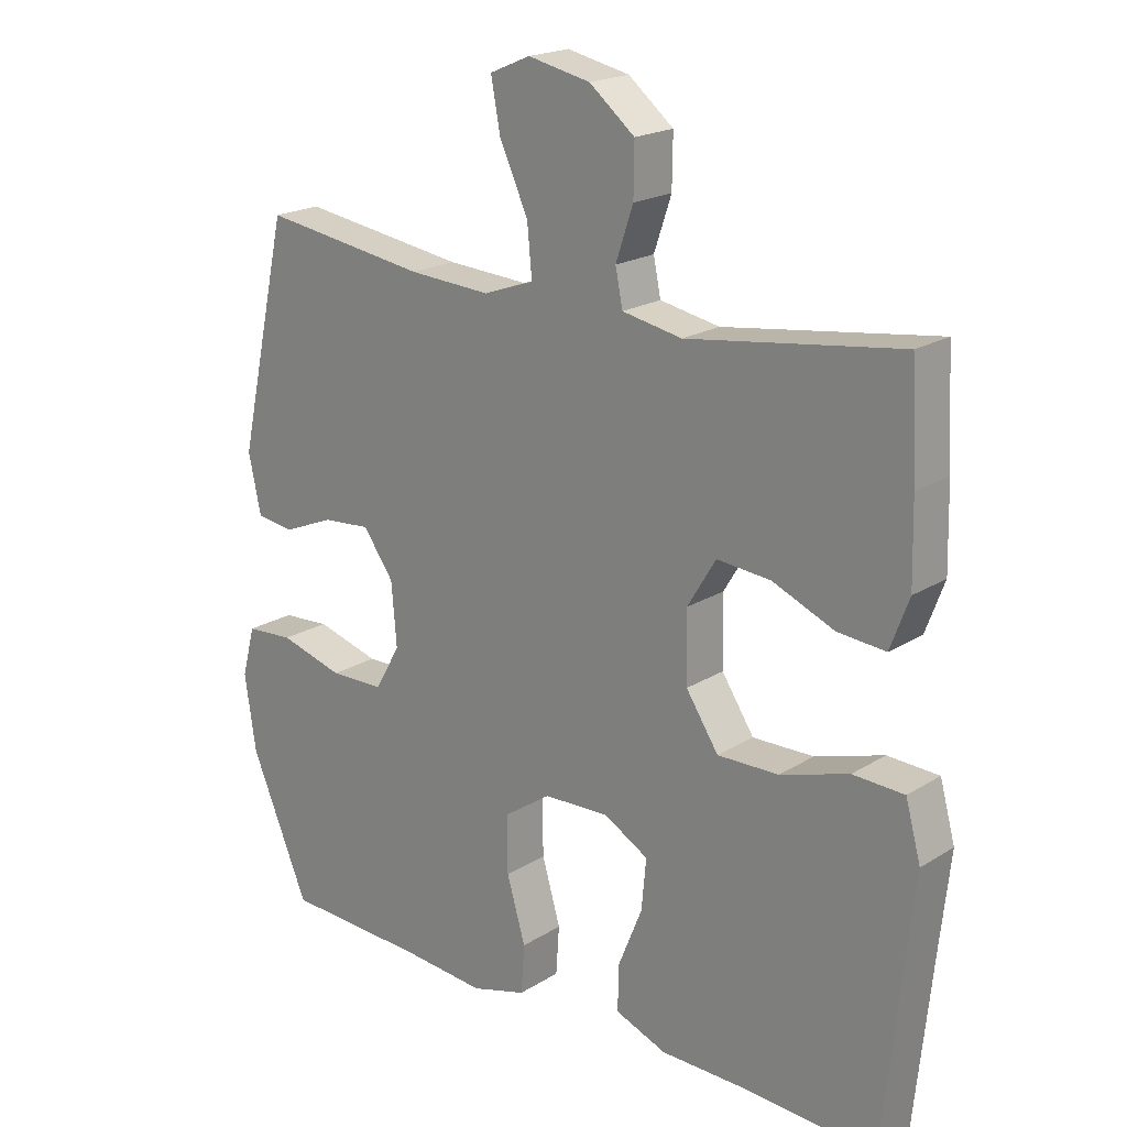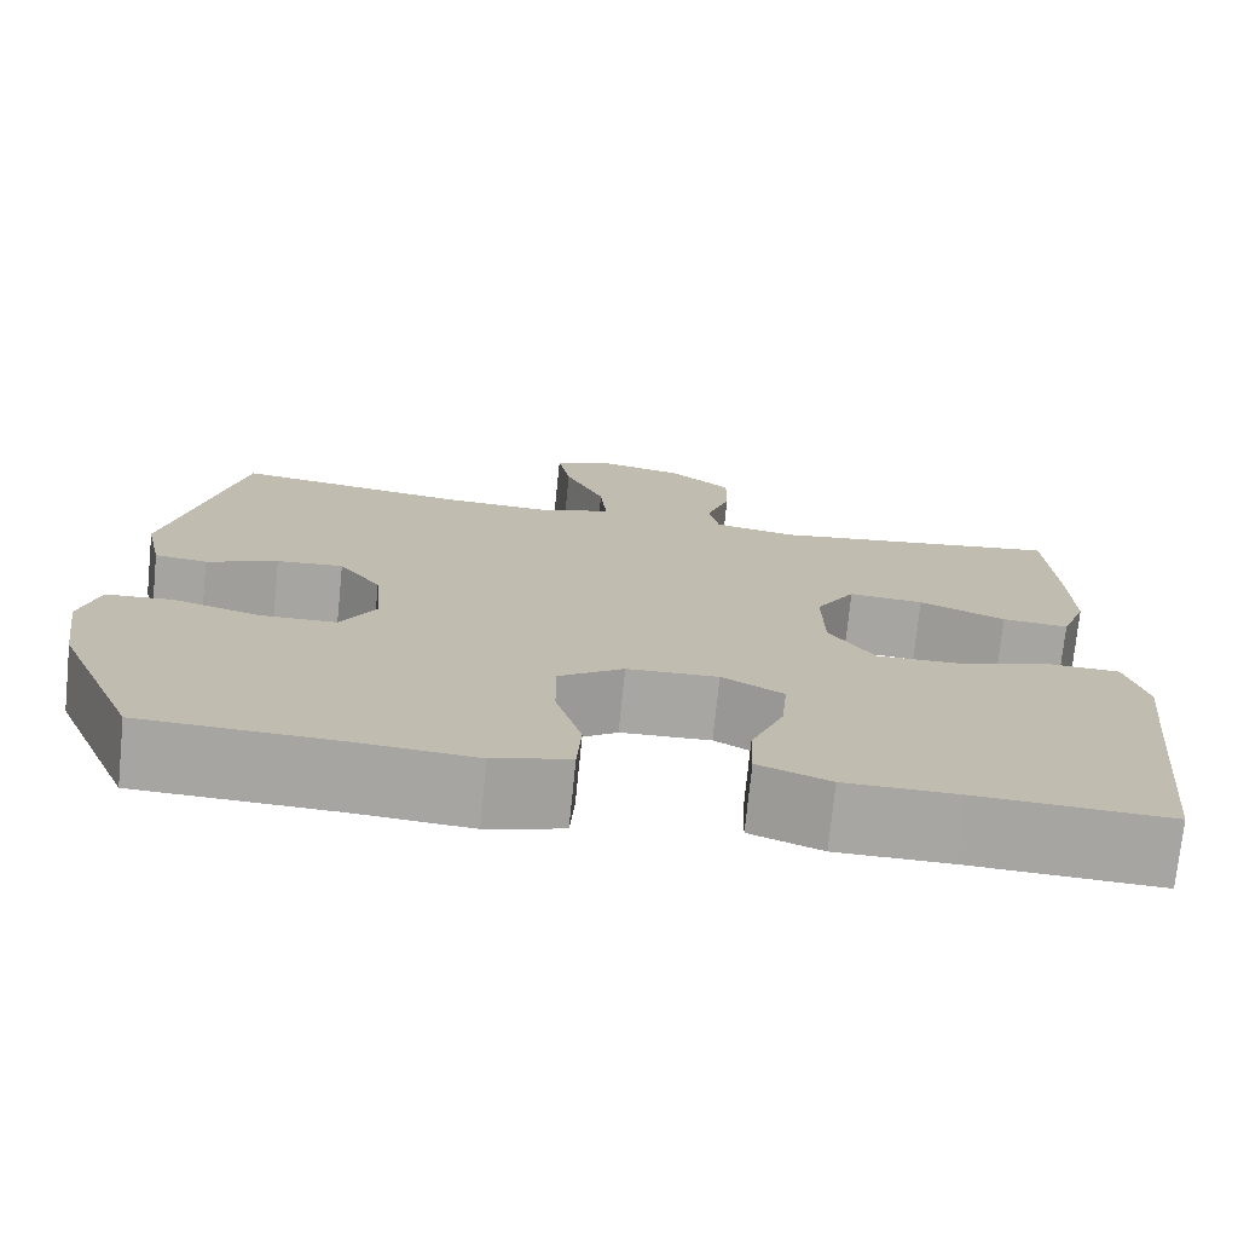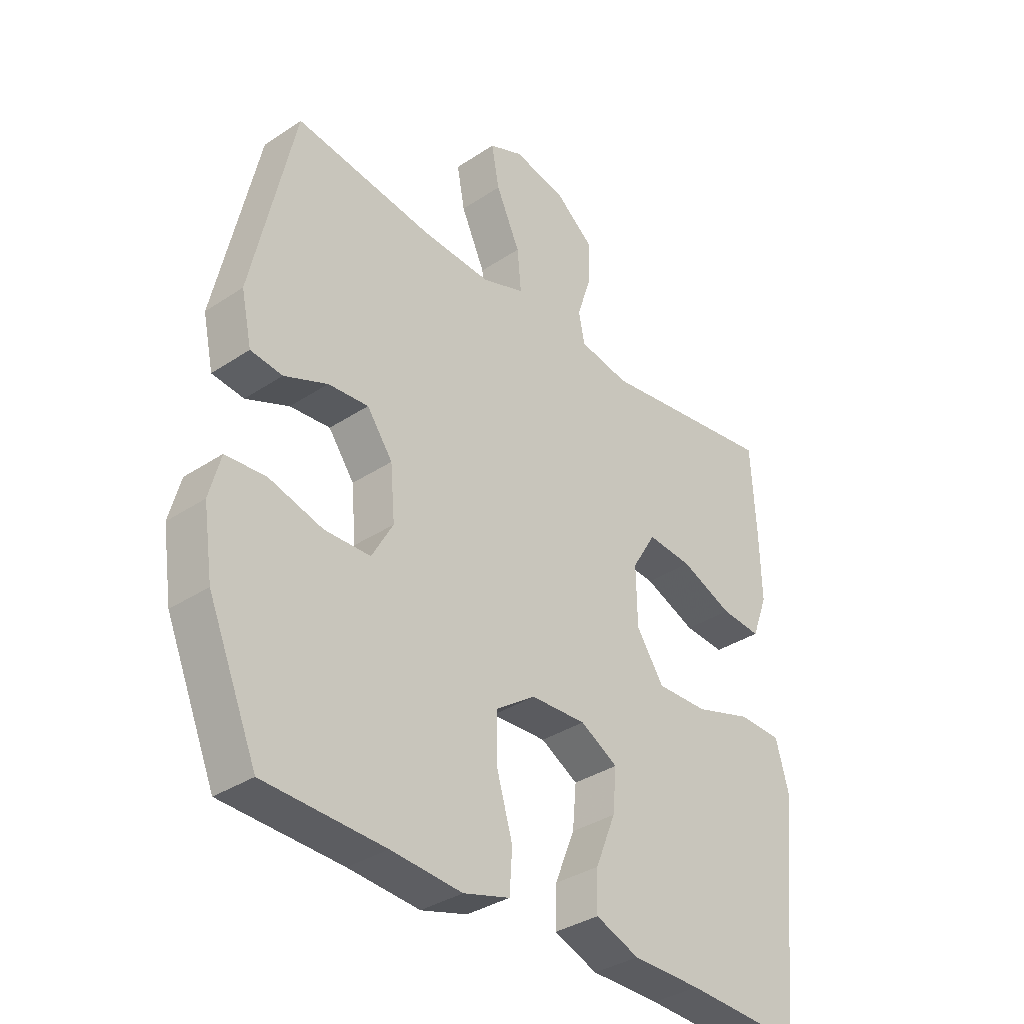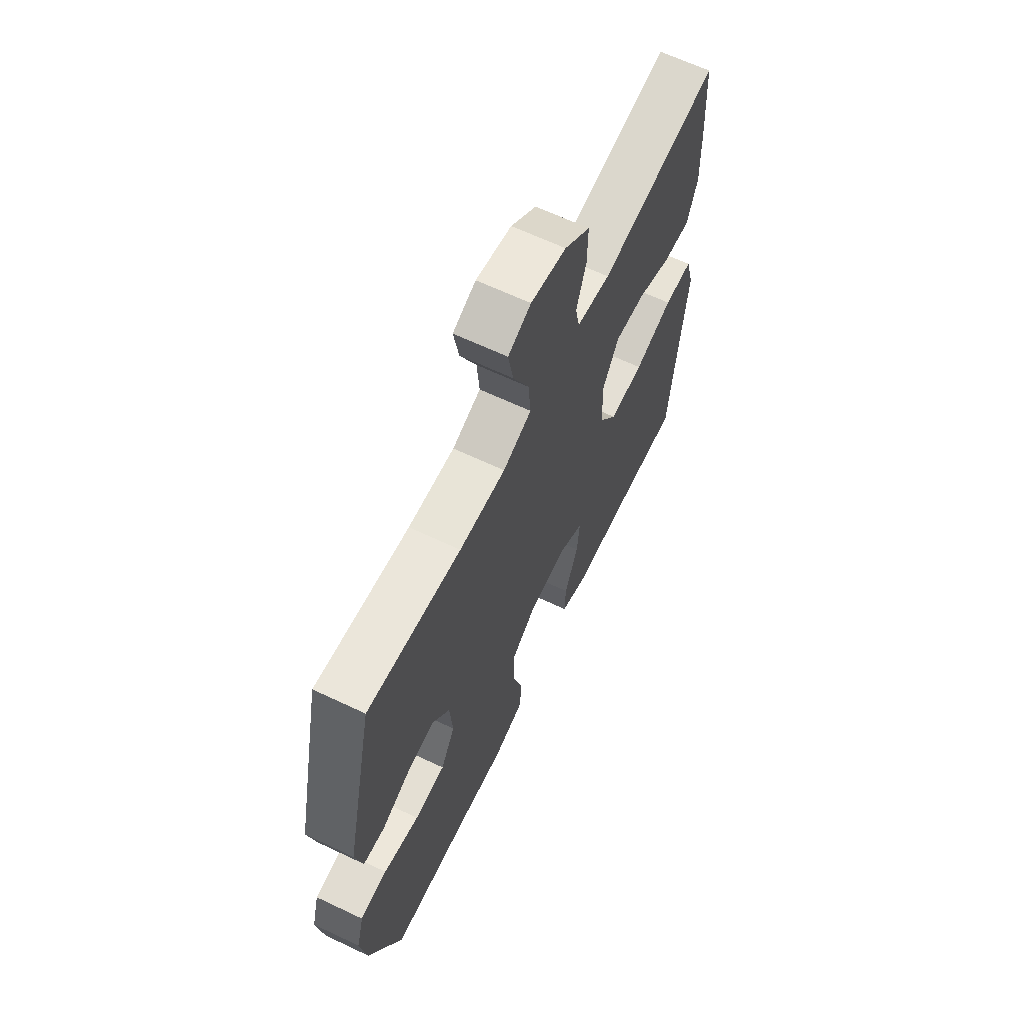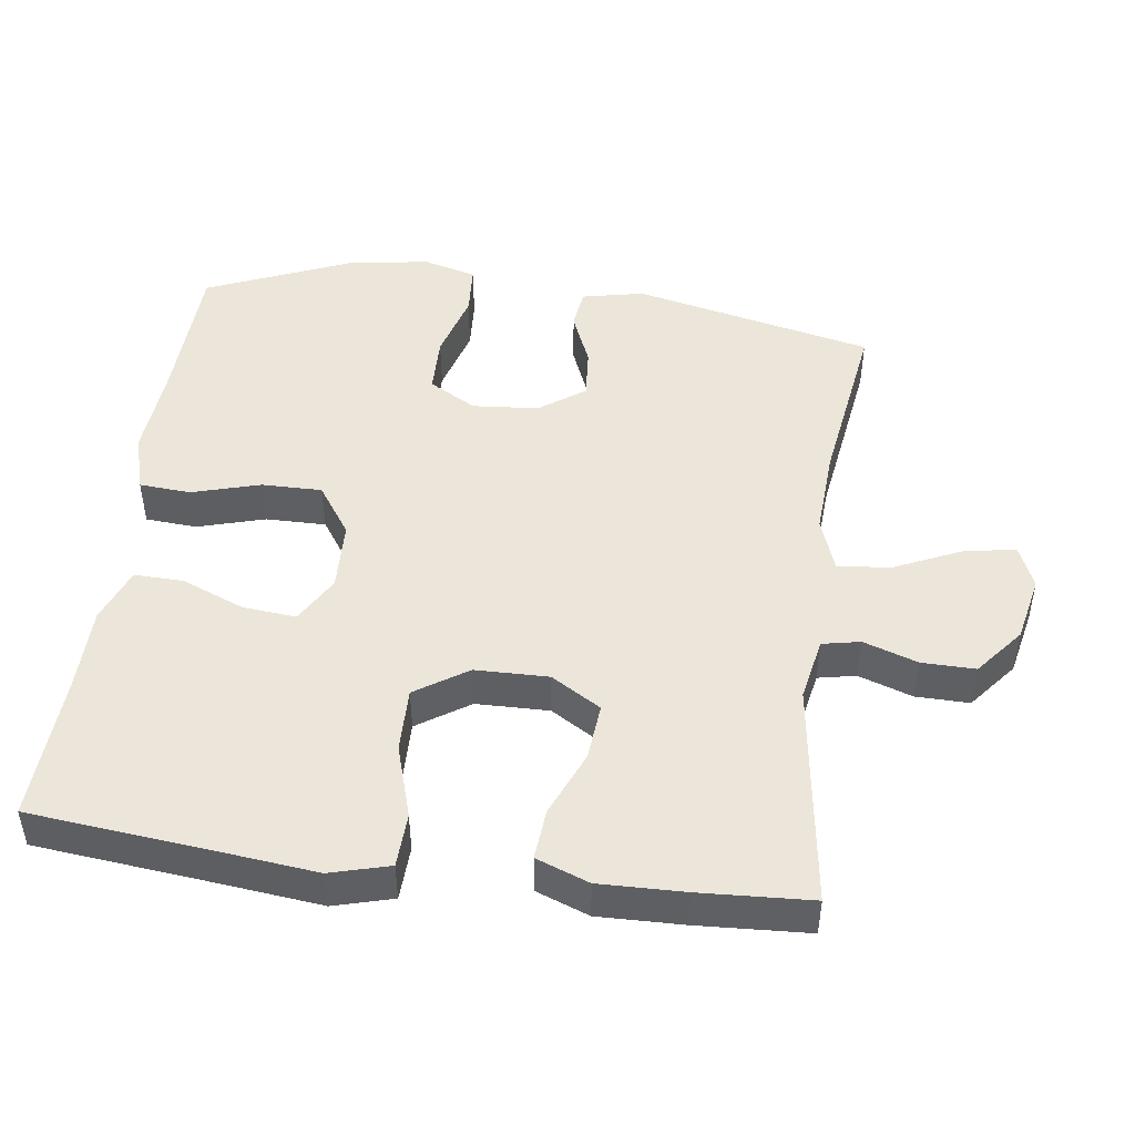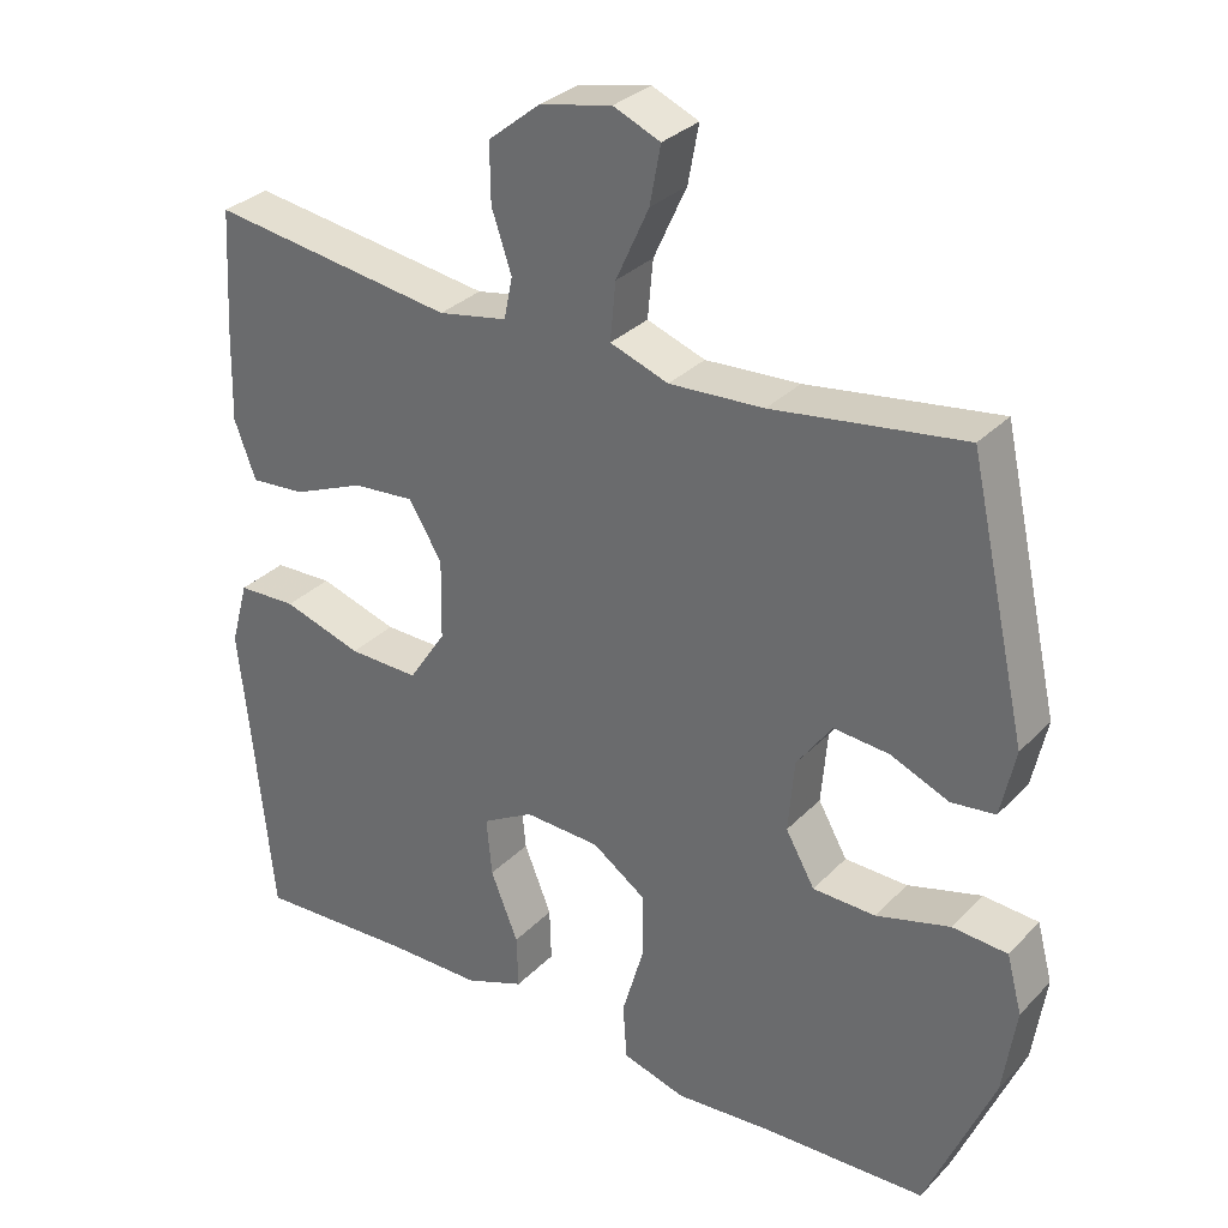
<metadata>
{"format":"obj","ext":"obj","renderer":"f3d","projection":"perspective","resolution":1024,"background":"white","views":[{"elev":20.0,"azim":-138.6,"up":"+Z"},{"elev":-74.0,"azim":174.2,"up":"+Z"},{"elev":-34.9,"azim":131.6,"up":"+Z"},{"elev":64.9,"azim":115.5,"up":"+Z"},{"elev":47.4,"azim":-82.3,"up":"+Y"},{"elev":31.3,"azim":35.5,"up":"+Z"}]}
</metadata>
<code>
v 0.5 0.07 0.5
v 0.576 0.07 0.159
v 0.557 0.07 0.071
v 0.5 0.07 0.064
v 0.423 0.07 0.096
v 0.351 0.07 0.102
v 0.305 0.07 0.038
v 0.297 0.07 -0.056
v 0.335 0.07 -0.123
v 0.417 0.07 -0.125
v 0.513 0.07 -0.098
v 0.585 0.07 -0.103
v 0.605 0.07 -0.178
v 0.588 0.07 -0.292
v 0.5 0.07 -0.5
v 0.286 0.07 -0.508
v 0.159 0.07 -0.518
v 0.076 0.07 -0.494
v 0.071 0.07 -0.421
v 0.099 0.07 -0.325
v 0.1 0.07 -0.239
v 0.029 0.07 -0.19
v -0.07 0.07 -0.186
v -0.137 0.07 -0.224
v -0.13 0.07 -0.3
v -0.094 0.07 -0.389
v -0.092 0.07 -0.459
v -0.17 0.07 -0.489
v -0.293 0.07 -0.49
v -0.5 0.07 -0.5
v -0.527 0.07 -0.234
v -0.541 0.07 -0.104
v -0.518 0.07 -0.02
v -0.441 0.07 -0.017
v -0.338 0.07 -0.049
v -0.246 0.07 -0.051
v -0.197 0.07 0.023
v -0.195 0.07 0.127
v -0.238 0.07 0.198
v -0.319 0.07 0.191
v -0.412 0.07 0.152
v -0.484 0.07 0.146
v -0.512 0.07 0.221
v -0.509 0.07 0.342
v -0.5 0.07 0.5
v -0.181 0.07 0.455
v -0.091 0.07 0.472
v -0.08 0.07 0.526
v -0.106 0.07 0.603
v -0.107 0.07 0.679
v -0.039 0.07 0.734
v 0.055 0.07 0.754
v 0.116 0.07 0.728
v 0.102 0.07 0.653
v 0.059 0.07 0.559
v 0.052 0.07 0.484
v 0.128 0.07 0.457
v 0.251 0.07 0.464
v 0.5 0 0.5
v 0.576 0 0.159
v 0.557 0 0.071
v 0.5 0 0.064
v 0.423 0 0.096
v 0.351 0 0.102
v 0.305 0 0.038
v 0.297 0 -0.056
v 0.335 0 -0.123
v 0.417 0 -0.125
v 0.513 0 -0.098
v 0.585 0 -0.103
v 0.605 0 -0.178
v 0.588 0 -0.292
v 0.5 0 -0.5
v 0.286 0 -0.508
v 0.159 0 -0.518
v 0.076 0 -0.494
v 0.071 0 -0.421
v 0.099 0 -0.325
v 0.1 0 -0.239
v 0.029 0 -0.19
v -0.07 0 -0.186
v -0.137 0 -0.224
v -0.13 0 -0.3
v -0.094 0 -0.389
v -0.092 0 -0.459
v -0.17 0 -0.489
v -0.293 0 -0.49
v -0.5 0 -0.5
v -0.527 0 -0.234
v -0.541 0 -0.104
v -0.518 0 -0.02
v -0.441 0 -0.017
v -0.338 0 -0.049
v -0.246 0 -0.051
v -0.197 0 0.023
v -0.195 0 0.127
v -0.238 0 0.198
v -0.319 0 0.191
v -0.412 0 0.152
v -0.484 0 0.146
v -0.512 0 0.221
v -0.509 0 0.342
v -0.5 0 0.5
v -0.181 0 0.455
v -0.091 0 0.472
v -0.08 0 0.526
v -0.106 0 0.603
v -0.107 0 0.679
v -0.039 0 0.734
v 0.055 0 0.754
v 0.116 0 0.728
v 0.102 0 0.653
v 0.059 0 0.559
v 0.052 0 0.484
v 0.128 0 0.457
v 0.251 0 0.464
f 53 54 55
f 52 53 55
f 51 52 55
f 50 51 55
f 49 50 55
f 48 49 55
f 47 48 55 56
f 46 47 56 57
f 44 45 46
f 43 44 46
f 42 43 46
f 41 42 46
f 40 41 46
f 39 40 46 57
f 33 34 35
f 32 33 35
f 31 32 35
f 31 35 36
f 30 31 36
f 29 30 36
f 28 29 36
f 27 28 36
f 26 27 36
f 25 26 36
f 24 25 36 37
f 18 19 20
f 17 18 20
f 16 17 20
f 16 20 21
f 15 16 21
f 14 15 21
f 13 14 21
f 12 13 21
f 11 12 21
f 10 11 21
f 9 10 21 22
f 3 4 5
f 2 3 5
f 1 2 5
f 58 1 5
f 58 5 6
f 58 6 7
f 57 58 7
f 39 57 7
f 38 39 7
f 37 38 7
f 24 37 7
f 23 24 7
f 8 9 22 23
f 7 8 23
f 113 112 111
f 113 111 110
f 113 110 109
f 113 109 108
f 113 108 107
f 113 107 106
f 114 113 106 105
f 115 114 105 104
f 104 103 102
f 104 102 101
f 104 101 100
f 104 100 99
f 104 99 98
f 115 104 98 97
f 93 92 91
f 93 91 90
f 93 90 89
f 94 93 89
f 94 89 88
f 94 88 87
f 94 87 86
f 94 86 85
f 94 85 84
f 94 84 83
f 95 94 83 82
f 78 77 76
f 78 76 75
f 78 75 74
f 79 78 74
f 79 74 73
f 79 73 72
f 79 72 71
f 79 71 70
f 79 70 69
f 79 69 68
f 80 79 68 67
f 63 62 61
f 63 61 60
f 63 60 59
f 63 59 116
f 64 63 116
f 65 64 116
f 65 116 115
f 65 115 97
f 65 97 96
f 65 96 95
f 65 95 82
f 65 82 81
f 81 80 67 66
f 81 66 65
f 1 59 60 2
f 2 60 61 3
f 3 61 62 4
f 4 62 63 5
f 5 63 64 6
f 6 64 65 7
f 7 65 66 8
f 8 66 67 9
f 9 67 68 10
f 10 68 69 11
f 11 69 70 12
f 12 70 71 13
f 13 71 72 14
f 14 72 73 15
f 15 73 74 16
f 16 74 75 17
f 17 75 76 18
f 18 76 77 19
f 19 77 78 20
f 20 78 79 21
f 21 79 80 22
f 22 80 81 23
f 23 81 82 24
f 24 82 83 25
f 25 83 84 26
f 26 84 85 27
f 27 85 86 28
f 28 86 87 29
f 29 87 88 30
f 30 88 89 31
f 31 89 90 32
f 32 90 91 33
f 33 91 92 34
f 34 92 93 35
f 35 93 94 36
f 36 94 95 37
f 37 95 96 38
f 38 96 97 39
f 39 97 98 40
f 40 98 99 41
f 41 99 100 42
f 42 100 101 43
f 43 101 102 44
f 44 102 103 45
f 45 103 104 46
f 46 104 105 47
f 47 105 106 48
f 48 106 107 49
f 49 107 108 50
f 50 108 109 51
f 51 109 110 52
f 52 110 111 53
f 53 111 112 54
f 54 112 113 55
f 55 113 114 56
f 56 114 115 57
f 57 115 116 58
f 58 116 59 1

</code>
